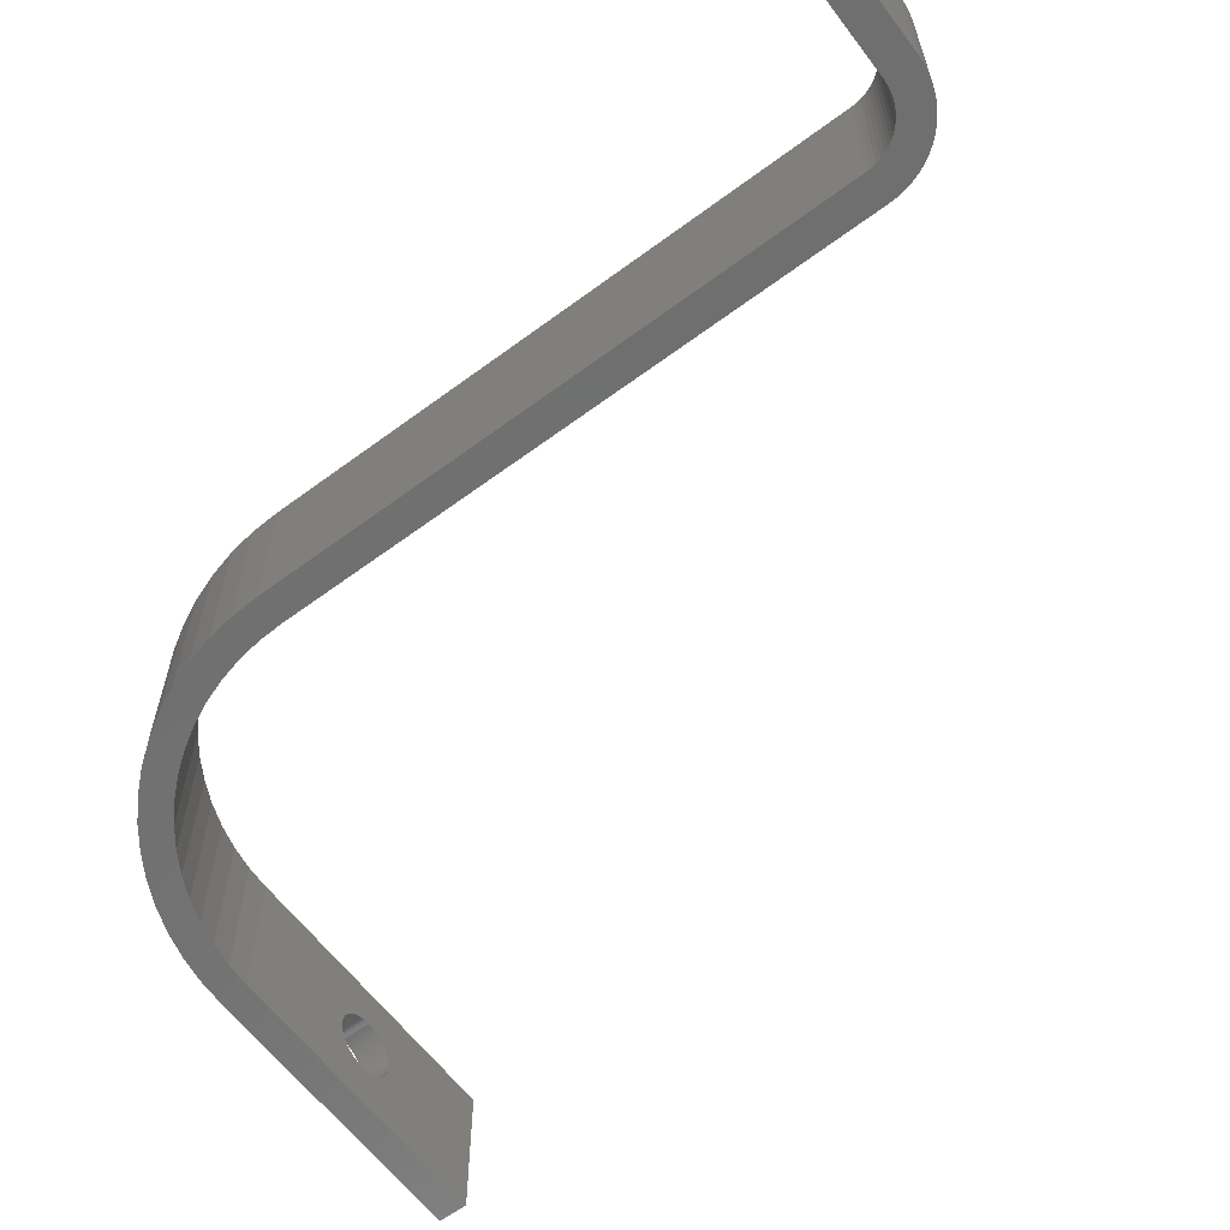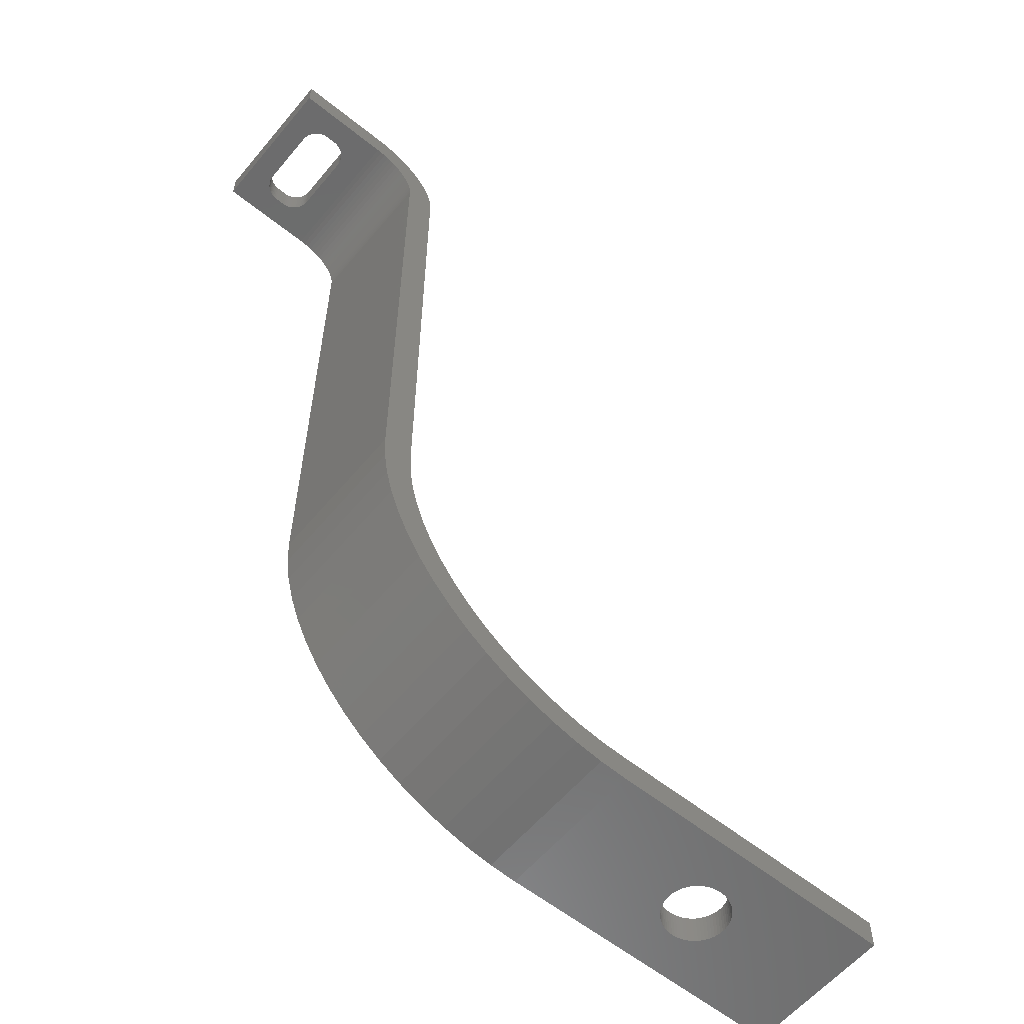
<metadata>
{"format":"stl","ext":"stl","renderer":"f3d","projection":"perspective","resolution":1024,"background":"white","views":[{"elev":-61.7,"azim":127.0,"up":"+Z"},{"elev":-58.8,"azim":140.4,"up":"+Y"}]}
</metadata>
<code>
# stl→obj: 408 verts, 820 faces
v 3.11 -45.21 6.557
v 3.188 -45.21 6.866
v 3.188 -42.21 6.866
v 3.11 -42.21 6.557
v 3.003 -42.21 6.256
v 3.003 -45.21 6.256
v 2.866 -42.21 5.968
v 2.866 -45.21 5.968
v 2.702 -42.21 5.694
v 2.702 -45.21 5.694
v 2.512 -42.21 5.438
v 2.512 -45.21 5.438
v 2.298 -45.21 5.202
v 3.234 -45.21 7.181
v 3.234 -42.21 7.181
v 2.298 -42.21 5.202
v 2.062 -42.21 4.988
v 2.062 -45.21 4.988
v 1.806 -42.21 4.798
v 1.806 -45.21 4.798
v 1.532 -42.21 4.634
v 1.532 -45.21 4.634
v 1.244 -42.21 4.497
v 1.244 -45.21 4.497
v 0.9434 -45.21 4.39
v 0.9434 -42.21 4.39
v 0.634 -42.21 4.312
v 0.634 -45.21 4.312
v 0.3186 -42.21 4.266
v 0.3186 -45.21 4.266
v -5.97e-16 -42.21 4.25
v 1.99e-16 -45.21 4.25
v -0.3186 -42.21 4.266
v -0.3186 -45.21 4.266
v -0.634 -45.21 4.312
v -0.634 -42.21 4.312
v -0.9434 -42.21 4.39
v -0.9434 -45.21 4.39
v -1.244 -42.21 4.497
v -1.244 -45.21 4.497
v -1.532 -42.21 4.634
v -1.532 -45.21 4.634
v -1.806 -42.21 4.798
v -1.806 -45.21 4.798
v -2.062 -45.21 4.988
v -2.062 -42.21 4.988
v -2.298 -42.21 5.202
v -2.298 -45.21 5.202
v -2.512 -42.21 5.438
v -2.512 -45.21 5.438
v -2.702 -42.21 5.694
v -2.702 -45.21 5.694
v -2.866 -42.21 5.968
v -2.866 -45.21 5.968
v -3.003 -45.21 6.256
v -3.003 -42.21 6.256
v -3.11 -42.21 6.557
v -3.11 -45.21 6.557
v -3.188 -42.21 6.866
v -3.188 -45.21 6.866
v -3.234 -42.21 7.181
v -3.234 -45.21 7.181
v -3.25 -45.21 7.5
v -3.25 -42.21 7.5
v -3.234 -45.21 7.819
v -3.234 -42.21 7.819
v -3.188 -42.21 8.134
v -3.188 -45.21 8.134
v -3.11 -42.21 8.443
v -3.11 -45.21 8.443
v -3.003 -42.21 8.744
v -3.003 -45.21 8.744
v -2.866 -45.21 9.032
v -2.866 -42.21 9.032
v -2.702 -42.21 9.306
v -2.702 -45.21 9.306
v -2.512 -42.21 9.562
v -2.512 -45.21 9.562
v -2.298 -42.21 9.798
v -2.298 -45.21 9.798
v -2.062 -42.21 10.01
v -2.062 -45.21 10.01
v -1.806 -45.21 10.2
v -1.806 -42.21 10.2
v -1.532 -42.21 10.37
v -1.532 -45.21 10.37
v -1.244 -42.21 10.5
v -1.244 -45.21 10.5
v -0.9434 -42.21 10.61
v -0.9434 -45.21 10.61
v -0.634 -42.21 10.69
v -0.634 -45.21 10.69
v -0.3186 -45.21 10.73
v -0.3186 -42.21 10.73
v 1.99e-16 -42.21 10.75
v -5.97e-16 -45.21 10.75
v 0.3186 -42.21 10.73
v 0.3186 -45.21 10.73
v 0.634 -42.21 10.69
v 0.634 -45.21 10.69
v 0.9434 -42.21 10.61
v 0.9434 -45.21 10.61
v 1.244 -45.21 10.5
v 1.244 -42.21 10.5
v 1.532 -42.21 10.37
v 1.532 -45.21 10.37
v 1.806 -42.21 10.2
v 1.806 -45.21 10.2
v 2.062 -42.21 10.01
v 2.062 -45.21 10.01
v 2.298 -42.21 9.798
v 2.298 -45.21 9.798
v 2.512 -45.21 9.562
v 2.512 -42.21 9.562
v 2.702 -42.21 9.306
v 2.702 -45.21 9.306
v 2.866 -42.21 9.032
v 2.866 -45.21 9.032
v 3.003 -42.21 8.744
v 3.003 -45.21 8.744
v 3.11 -42.21 8.443
v 3.11 -45.21 8.443
v 3.188 -45.21 8.134
v 3.188 -42.21 8.134
v 3.234 -42.21 7.819
v 3.234 -45.21 7.819
v 3.25 -42.21 7.5
v 3.25 -45.21 7.5
v 55.5 46.03 4.5
v 55.5 49.03 4.5
v 55.49 46.03 4.304
v 55.49 49.03 4.304
v 55.46 49.03 4.11
v 55.46 46.03 4.11
v 55.41 49.03 3.919
v 55.41 46.03 3.919
v 55.35 49.03 3.735
v 55.35 46.03 3.735
v 55.26 49.03 3.557
v 55.26 46.03 3.557
v 55.16 46.03 3.389
v 55.16 49.03 3.389
v 55.05 49.03 3.231
v 55.05 46.03 3.231
v 54.91 49.03 3.086
v 54.91 46.03 3.086
v 54.77 49.03 2.954
v 54.77 46.03 2.954
v 54.61 49.03 2.837
v 54.61 46.03 2.837
v 54.44 46.03 2.736
v 54.44 49.03 2.736
v 54.27 49.03 2.652
v 54.27 46.03 2.652
v 54.08 49.03 2.586
v 54.08 46.03 2.586
v 53.89 49.03 2.538
v 53.89 46.03 2.538
v 53.7 49.03 2.51
v 53.7 46.03 2.51
v 53.5 46.03 2.5
v 53.5 49.03 2.5
v 52.5 49.03 2.5
v 52.5 46.03 2.5
v 53.5 46.03 12.5
v 53.5 49.03 12.5
v 53.7 46.03 12.49
v 53.7 49.03 12.49
v 53.89 49.03 12.46
v 53.89 46.03 12.46
v 54.08 49.03 12.41
v 54.08 46.03 12.41
v 54.27 49.03 12.35
v 54.27 46.03 12.35
v 54.44 49.03 12.26
v 54.44 46.03 12.26
v 54.61 46.03 12.16
v 54.61 49.03 12.16
v 54.77 49.03 12.05
v 54.77 46.03 12.05
v 54.91 49.03 11.91
v 54.91 46.03 11.91
v 55.05 49.03 11.77
v 55.05 46.03 11.77
v 55.16 49.03 11.61
v 55.16 46.03 11.61
v 55.26 46.03 11.44
v 55.26 49.03 11.44
v 55.35 49.03 11.27
v 55.35 46.03 11.27
v 55.41 49.03 11.08
v 55.41 46.03 11.08
v 55.46 49.03 10.89
v 55.46 46.03 10.89
v 55.49 49.03 10.7
v 55.49 46.03 10.7
v 55.5 46.03 10.5
v 55.5 49.03 10.5
v 50.5 46.03 10.5
v 50.5 49.03 10.5
v 50.51 46.03 10.7
v 50.51 49.03 10.7
v 50.54 49.03 10.89
v 50.54 46.03 10.89
v 50.59 49.03 11.08
v 50.59 46.03 11.08
v 50.65 49.03 11.27
v 50.65 46.03 11.27
v 50.74 49.03 11.44
v 50.74 46.03 11.44
v 50.84 46.03 11.61
v 50.84 49.03 11.61
v 50.95 49.03 11.77
v 50.95 46.03 11.77
v 51.09 49.03 11.91
v 51.09 46.03 11.91
v 51.23 49.03 12.05
v 51.23 46.03 12.05
v 51.39 49.03 12.16
v 51.39 46.03 12.16
v 51.56 46.03 12.26
v 51.56 49.03 12.26
v 51.73 49.03 12.35
v 51.73 46.03 12.35
v 51.92 49.03 12.41
v 51.92 46.03 12.41
v 52.11 49.03 12.46
v 52.11 46.03 12.46
v 52.3 49.03 12.49
v 52.3 46.03 12.49
v 52.5 46.03 12.5
v 52.5 49.03 12.5
v 52.3 46.03 2.51
v 52.3 49.03 2.51
v 52.11 49.03 2.538
v 52.11 46.03 2.538
v 51.92 49.03 2.586
v 51.92 46.03 2.586
v 51.73 49.03 2.652
v 51.73 46.03 2.652
v 51.56 49.03 2.736
v 51.56 46.03 2.736
v 51.39 46.03 2.837
v 51.39 49.03 2.837
v 51.23 49.03 2.954
v 51.23 46.03 2.954
v 51.09 49.03 3.086
v 51.09 46.03 3.086
v 50.95 49.03 3.231
v 50.95 46.03 3.231
v 50.84 49.03 3.389
v 50.84 46.03 3.389
v 50.74 46.03 3.557
v 50.74 49.03 3.557
v 50.65 49.03 3.735
v 50.65 46.03 3.735
v 50.59 49.03 3.919
v 50.59 46.03 3.919
v 50.54 49.03 4.11
v 50.54 46.03 4.11
v 50.51 49.03 4.304
v 50.51 46.03 4.304
v 50.5 46.03 4.5
v 50.5 49.03 4.5
v 15 -42.21 15
v -15 -42.21 15
v -15 -42.21 0
v 15 -42.21 0
v 17.45 -42.08 15
v 17.45 -42.08 0
v 19.88 -41.72 15
v 19.88 -41.72 0
v 22.26 -41.13 15
v 22.26 -41.13 0
v 24.57 -40.3 0
v 24.57 -40.3 15
v 26.78 -39.25 15
v 26.78 -39.25 0
v 28.89 -37.99 15
v 28.89 -37.99 0
v 30.86 -36.53 15
v 30.86 -36.53 0
v 32.68 -34.88 15
v 32.68 -34.88 0
v 34.33 -33.06 0
v 34.33 -33.06 15
v 35.79 -31.09 15
v 35.79 -31.09 0
v 37.05 -28.99 15
v 37.05 -28.99 0
v 38.1 -26.77 15
v 38.1 -26.77 0
v 38.92 -24.46 15
v 38.92 -24.46 0
v 39.52 -22.08 0
v 39.52 -22.08 15
v 39.88 -19.66 15
v 39.88 -19.66 0
v 40 -17.21 15
v 40 -17.21 0
v 40 41.03 15
v 40 41.03 0
v 40.04 41.81 0
v 40.04 41.81 15
v 40.15 42.59 15
v 40.15 42.59 0
v 40.34 43.35 15
v 40.34 43.35 0
v 40.61 44.09 15
v 40.61 44.09 0
v 40.94 44.8 0
v 40.94 44.8 15
v 41.35 45.47 15
v 41.35 45.47 0
v 41.82 46.1 15
v 41.82 46.1 0
v 42.34 46.69 15
v 42.34 46.69 0
v 42.92 47.21 15
v 42.92 47.21 0
v 43.56 47.68 0
v 43.56 47.68 15
v 44.23 48.09 15
v 44.23 48.09 0
v 44.94 48.42 15
v 44.94 48.42 0
v 45.68 48.69 15
v 45.68 48.69 0
v 46.44 48.88 15
v 46.44 48.88 0
v 47.22 48.99 0
v 47.22 48.99 15
v 48 49.03 15
v 48 49.03 0
v 58 49.03 0
v 58 49.03 15
v 58 46.03 15
v 58 46.03 0
v 48 46.03 15
v 48 46.03 0
v 47.51 46.01 15
v 47.51 46.01 0
v 47.02 45.93 0
v 47.02 45.93 15
v 46.55 45.81 15
v 46.55 45.81 0
v 46.09 45.65 15
v 46.09 45.65 0
v 45.64 45.44 15
v 45.64 45.44 0
v 45.22 45.19 15
v 45.22 45.19 0
v 44.83 44.89 0
v 44.83 44.89 15
v 44.46 44.57 15
v 44.46 44.57 0
v 44.13 44.2 15
v 44.13 44.2 0
v 43.84 43.81 15
v 43.84 43.81 0
v 43.59 43.39 15
v 43.59 43.39 0
v 43.38 42.94 0
v 43.38 42.94 15
v 43.22 42.48 15
v 43.22 42.48 0
v 43.1 42.01 15
v 43.1 42.01 0
v 43.02 41.52 15
v 43.02 41.52 0
v 43 41.03 0
v 43 41.03 15
v 43 -17.21 15
v 43 -17.21 0
v 42.87 -19.95 15
v 42.87 -19.95 0
v 42.46 -22.67 15
v 42.46 -22.67 0
v 41.79 -25.33 0
v 41.79 -25.33 15
v 40.87 -27.92 15
v 40.87 -27.92 0
v 39.69 -30.4 15
v 39.69 -30.4 0
v 38.28 -32.76 15
v 38.28 -32.76 0
v 36.64 -34.97 15
v 36.64 -34.97 0
v 34.8 -37 0
v 34.8 -37 15
v 32.76 -38.85 15
v 32.76 -38.85 0
v 30.56 -40.49 15
v 30.56 -40.49 0
v 28.2 -41.9 15
v 28.2 -41.9 0
v 25.72 -43.07 15
v 25.72 -43.07 0
v 23.13 -44 0
v 23.13 -44 15
v 20.46 -44.67 15
v 20.46 -44.67 0
v 17.74 -45.07 15
v 17.74 -45.07 0
v 15 -45.21 15
v 15 -45.21 0
v -15 -45.21 0
v -15 -45.21 15
f 1 2 3
f 4 1 3
f 4 5 1
f 1 5 6
f 6 5 7
f 8 7 9
f 10 9 11
f 12 11 13
f 12 10 11
f 3 14 15
f 3 2 14
f 11 16 13
f 13 16 17
f 18 17 19
f 20 19 21
f 22 21 23
f 24 23 25
f 24 22 23
f 23 26 25
f 25 26 27
f 28 27 29
f 30 29 31
f 32 31 33
f 34 33 35
f 34 32 33
f 33 36 35
f 35 36 37
f 38 37 39
f 40 39 41
f 42 41 43
f 44 43 45
f 44 42 43
f 43 46 45
f 45 46 47
f 48 47 49
f 50 49 51
f 52 51 53
f 54 53 55
f 54 52 53
f 53 56 55
f 55 56 57
f 58 57 59
f 60 59 61
f 62 61 63
f 62 60 61
f 61 64 63
f 63 64 65
f 65 64 66
f 67 65 66
f 67 68 65
f 67 69 68
f 68 69 70
f 70 69 71
f 72 71 73
f 72 70 71
f 71 74 73
f 73 74 75
f 76 75 77
f 78 77 79
f 80 79 81
f 82 81 83
f 82 80 81
f 81 84 83
f 83 84 85
f 86 85 87
f 88 87 89
f 90 89 91
f 92 91 93
f 92 90 91
f 91 94 93
f 93 94 95
f 96 95 97
f 98 97 99
f 100 99 101
f 102 101 103
f 102 100 101
f 101 104 103
f 103 104 105
f 106 105 107
f 108 107 109
f 110 109 111
f 112 111 113
f 112 110 111
f 111 114 113
f 113 114 115
f 116 115 117
f 118 117 119
f 120 119 121
f 122 121 123
f 122 120 121
f 121 124 123
f 123 124 125
f 126 125 127
f 128 127 15
f 14 128 15
f 128 126 127
f 126 123 125
f 120 118 119
f 118 116 117
f 116 113 115
f 110 108 109
f 108 106 107
f 106 103 105
f 100 98 99
f 98 96 97
f 96 93 95
f 90 88 89
f 88 86 87
f 86 83 85
f 80 78 79
f 78 76 77
f 76 73 75
f 60 58 59
f 58 55 57
f 52 50 51
f 50 48 49
f 48 45 47
f 42 40 41
f 40 38 39
f 38 35 37
f 32 30 31
f 30 28 29
f 28 25 27
f 22 20 21
f 20 18 19
f 18 13 17
f 10 8 9
f 8 6 7
f 129 130 131
f 131 130 132
f 133 131 132
f 133 134 131
f 133 135 134
f 134 135 136
f 136 135 137
f 138 137 139
f 140 139 141
f 140 138 139
f 139 142 141
f 141 142 143
f 144 143 145
f 146 145 147
f 148 147 149
f 150 149 151
f 150 148 149
f 149 152 151
f 151 152 153
f 154 153 155
f 156 155 157
f 158 157 159
f 160 159 161
f 160 158 159
f 159 162 161
f 158 156 157
f 156 154 155
f 154 151 153
f 148 146 147
f 146 144 145
f 144 141 143
f 138 136 137
f 162 163 161
f 161 163 164
f 165 166 167
f 167 166 168
f 169 167 168
f 169 170 167
f 169 171 170
f 170 171 172
f 172 171 173
f 174 173 175
f 176 175 177
f 176 174 175
f 175 178 177
f 177 178 179
f 180 179 181
f 182 181 183
f 184 183 185
f 186 185 187
f 186 184 185
f 185 188 187
f 187 188 189
f 190 189 191
f 192 191 193
f 194 193 195
f 196 195 197
f 196 194 195
f 195 198 197
f 194 192 193
f 192 190 191
f 190 187 189
f 184 182 183
f 182 180 181
f 180 177 179
f 174 172 173
f 129 197 130
f 130 197 198
f 199 200 201
f 201 200 202
f 203 201 202
f 203 204 201
f 203 205 204
f 204 205 206
f 206 205 207
f 208 207 209
f 210 209 211
f 210 208 209
f 209 212 211
f 211 212 213
f 214 213 215
f 216 215 217
f 218 217 219
f 220 219 221
f 220 218 219
f 219 222 221
f 221 222 223
f 224 223 225
f 226 225 227
f 228 227 229
f 230 229 231
f 230 228 229
f 229 232 231
f 228 226 227
f 226 224 225
f 224 221 223
f 218 216 217
f 216 214 215
f 214 211 213
f 208 206 207
f 165 231 166
f 166 231 232
f 164 163 233
f 233 163 234
f 235 233 234
f 235 236 233
f 235 237 236
f 236 237 238
f 238 237 239
f 240 239 241
f 242 241 243
f 242 240 241
f 241 244 243
f 243 244 245
f 246 245 247
f 248 247 249
f 250 249 251
f 252 251 253
f 252 250 251
f 251 254 253
f 253 254 255
f 256 255 257
f 258 257 259
f 260 259 261
f 262 261 263
f 262 260 261
f 261 264 263
f 260 258 259
f 258 256 257
f 256 253 255
f 250 248 249
f 248 246 247
f 246 243 245
f 240 238 239
f 199 263 200
f 200 263 264
f 125 265 127
f 125 124 265
f 265 124 121
f 119 265 121
f 119 117 265
f 265 117 115
f 114 265 115
f 114 111 265
f 265 111 109
f 107 265 109
f 107 105 265
f 265 105 104
f 101 265 104
f 101 99 265
f 265 99 97
f 95 265 97
f 95 266 265
f 95 94 266
f 266 94 91
f 89 266 91
f 89 87 266
f 266 87 85
f 84 266 85
f 84 81 266
f 266 81 79
f 77 266 79
f 77 75 266
f 266 75 74
f 71 266 74
f 71 69 266
f 266 69 67
f 66 266 67
f 66 64 266
f 266 64 267
f 267 64 61
f 59 267 61
f 59 57 267
f 267 57 56
f 53 267 56
f 53 51 267
f 267 51 49
f 47 267 49
f 47 46 267
f 267 46 43
f 41 267 43
f 41 39 267
f 267 39 37
f 36 267 37
f 36 33 267
f 267 33 31
f 268 31 29
f 27 268 29
f 27 26 268
f 268 26 23
f 21 268 23
f 21 19 268
f 268 19 17
f 16 268 17
f 16 11 268
f 268 11 9
f 7 268 9
f 7 5 268
f 268 5 4
f 3 268 4
f 3 15 268
f 268 15 127
f 265 268 127
f 268 267 31
f 265 269 268
f 268 269 270
f 270 269 271
f 272 271 273
f 274 273 275
f 274 272 273
f 273 276 275
f 275 276 277
f 278 277 279
f 280 279 281
f 282 281 283
f 284 283 285
f 284 282 283
f 283 286 285
f 285 286 287
f 288 287 289
f 290 289 291
f 292 291 293
f 294 293 295
f 294 292 293
f 293 296 295
f 295 296 297
f 298 297 299
f 300 298 299
f 298 295 297
f 292 290 291
f 290 288 289
f 288 285 287
f 282 280 281
f 280 278 279
f 278 275 277
f 272 270 271
f 299 301 300
f 300 301 302
f 302 301 303
f 303 301 304
f 305 303 304
f 305 306 303
f 305 307 306
f 306 307 308
f 308 307 309
f 310 309 311
f 310 308 309
f 309 312 311
f 311 312 313
f 314 313 315
f 316 315 317
f 318 317 319
f 320 319 321
f 320 318 319
f 319 322 321
f 321 322 323
f 324 323 325
f 326 325 327
f 328 327 329
f 330 329 331
f 330 328 329
f 329 332 331
f 331 332 333
f 334 331 333
f 328 326 327
f 326 324 325
f 324 321 323
f 318 316 317
f 316 314 315
f 314 311 313
f 234 163 334
f 235 334 237
f 235 234 334
f 159 335 162
f 159 157 335
f 335 157 155
f 153 335 155
f 153 152 335
f 335 152 149
f 147 335 149
f 147 145 335
f 335 145 143
f 142 335 143
f 142 139 335
f 335 139 137
f 135 335 137
f 135 133 335
f 335 133 132
f 130 335 132
f 130 198 335
f 335 198 336
f 336 198 195
f 193 336 195
f 193 191 336
f 336 191 189
f 188 336 189
f 188 185 336
f 336 185 183
f 181 336 183
f 181 179 336
f 336 179 178
f 175 336 178
f 175 173 336
f 336 173 171
f 169 336 171
f 169 168 336
f 336 168 166
f 232 336 166
f 232 333 336
f 232 229 333
f 333 229 227
f 225 333 227
f 225 223 333
f 333 223 222
f 219 333 222
f 219 217 333
f 333 217 215
f 213 333 215
f 213 212 333
f 333 212 209
f 207 333 209
f 207 205 333
f 333 205 203
f 202 333 203
f 202 200 333
f 333 200 334
f 334 200 264
f 261 334 264
f 261 259 334
f 334 259 257
f 255 334 257
f 255 254 334
f 334 254 251
f 249 334 251
f 249 247 334
f 334 247 245
f 244 334 245
f 244 241 334
f 334 241 239
f 237 334 239
f 335 334 162
f 162 334 163
f 336 337 335
f 335 337 338
f 201 339 199
f 201 204 339
f 339 204 206
f 208 339 206
f 208 210 339
f 339 210 211
f 214 339 211
f 214 216 339
f 339 216 218
f 220 339 218
f 220 221 339
f 339 221 224
f 226 339 224
f 226 228 339
f 339 228 230
f 231 339 230
f 231 165 339
f 339 165 337
f 337 165 167
f 170 337 167
f 170 172 337
f 337 172 174
f 176 337 174
f 176 177 337
f 337 177 180
f 182 337 180
f 182 184 337
f 337 184 186
f 187 337 186
f 187 190 337
f 337 190 192
f 194 337 192
f 194 196 337
f 337 196 197
f 338 197 129
f 131 338 129
f 131 134 338
f 338 134 136
f 138 338 136
f 138 140 338
f 338 140 141
f 144 338 141
f 144 146 338
f 338 146 148
f 150 338 148
f 150 151 338
f 338 151 154
f 156 338 154
f 156 158 338
f 338 158 160
f 161 338 160
f 161 164 338
f 338 164 340
f 340 164 233
f 236 340 233
f 236 238 340
f 340 238 240
f 242 340 240
f 242 243 340
f 340 243 246
f 248 340 246
f 248 250 340
f 340 250 252
f 253 340 252
f 253 256 340
f 340 256 258
f 260 340 258
f 260 262 340
f 340 262 263
f 199 340 263
f 199 339 340
f 338 337 197
f 339 341 340
f 340 341 342
f 342 341 343
f 343 341 344
f 345 343 344
f 345 346 343
f 345 347 346
f 346 347 348
f 348 347 349
f 350 349 351
f 352 351 353
f 352 350 351
f 351 354 353
f 353 354 355
f 356 355 357
f 358 357 359
f 360 359 361
f 362 361 363
f 362 360 361
f 361 364 363
f 363 364 365
f 366 365 367
f 368 367 369
f 370 369 371
f 370 368 369
f 369 372 371
f 368 366 367
f 366 363 365
f 360 358 359
f 358 356 357
f 356 353 355
f 350 348 349
f 372 373 371
f 371 373 374
f 373 375 374
f 374 375 376
f 376 375 377
f 378 377 379
f 378 376 377
f 377 380 379
f 379 380 381
f 382 381 383
f 384 383 385
f 386 385 387
f 388 387 389
f 388 386 387
f 387 390 389
f 389 390 391
f 392 391 393
f 394 393 395
f 396 395 397
f 398 397 399
f 398 396 397
f 397 400 399
f 399 400 401
f 402 401 403
f 404 403 405
f 406 404 405
f 404 402 403
f 402 399 401
f 396 394 395
f 394 392 393
f 392 389 391
f 386 384 385
f 384 382 383
f 382 379 381
f 14 406 128
f 14 2 406
f 406 2 1
f 6 406 1
f 6 8 406
f 406 8 10
f 12 406 10
f 12 13 406
f 406 13 18
f 20 406 18
f 20 22 406
f 406 22 24
f 25 406 24
f 25 28 406
f 406 28 30
f 32 406 30
f 32 407 406
f 32 34 407
f 407 34 35
f 38 407 35
f 38 40 407
f 407 40 42
f 44 407 42
f 44 45 407
f 407 45 48
f 50 407 48
f 50 52 407
f 407 52 54
f 55 407 54
f 55 58 407
f 407 58 60
f 62 407 60
f 62 63 407
f 407 63 408
f 408 63 65
f 68 408 65
f 68 70 408
f 408 70 72
f 73 408 72
f 73 76 408
f 408 76 78
f 80 408 78
f 80 82 408
f 408 82 83
f 86 408 83
f 86 88 408
f 408 88 90
f 92 408 90
f 92 93 408
f 408 93 96
f 405 96 98
f 100 405 98
f 100 102 405
f 405 102 103
f 106 405 103
f 106 108 405
f 405 108 110
f 112 405 110
f 112 113 405
f 405 113 116
f 118 405 116
f 118 120 405
f 405 120 122
f 123 405 122
f 123 126 405
f 405 126 128
f 406 405 128
f 405 408 96
f 408 266 407
f 407 266 267
f 266 408 265
f 265 408 405
f 403 265 405
f 403 269 265
f 403 271 269
f 403 401 271
f 271 401 273
f 273 401 400
f 276 400 397
f 277 397 395
f 279 395 393
f 281 393 391
f 283 391 390
f 286 390 387
f 287 387 385
f 289 385 383
f 291 383 381
f 293 381 380
f 296 380 377
f 297 377 375
f 299 375 373
f 301 373 372
f 369 301 372
f 369 304 301
f 369 367 304
f 304 367 305
f 305 367 307
f 307 367 365
f 309 365 364
f 312 364 361
f 313 361 359
f 315 359 357
f 317 357 355
f 319 355 354
f 322 354 351
f 323 351 349
f 325 349 347
f 327 347 345
f 329 345 344
f 341 329 344
f 341 332 329
f 341 339 332
f 332 339 333
f 333 339 337
f 336 333 337
f 329 327 345
f 327 325 347
f 325 323 349
f 323 322 351
f 322 319 354
f 319 317 355
f 317 315 357
f 315 313 359
f 313 312 361
f 312 309 364
f 309 307 365
f 301 299 373
f 299 297 375
f 297 296 377
f 296 293 380
f 293 291 381
f 291 289 383
f 289 287 385
f 287 286 387
f 286 283 390
f 283 281 391
f 281 279 393
f 279 277 395
f 277 276 397
f 276 273 400
f 267 268 407
f 407 268 406
f 406 268 404
f 404 268 270
f 272 404 270
f 272 402 404
f 272 274 402
f 402 274 399
f 399 274 275
f 398 275 278
f 396 278 280
f 394 280 282
f 392 282 284
f 389 284 285
f 388 285 288
f 386 288 290
f 384 290 292
f 382 292 294
f 379 294 295
f 378 295 298
f 376 298 374
f 376 378 298
f 298 300 374
f 374 300 371
f 371 300 302
f 370 302 303
f 368 303 306
f 308 368 306
f 308 366 368
f 308 310 366
f 366 310 363
f 363 310 311
f 362 311 314
f 360 314 316
f 358 316 318
f 356 318 320
f 353 320 321
f 352 321 324
f 350 324 326
f 348 326 328
f 346 328 330
f 343 330 342
f 343 346 330
f 330 331 342
f 342 331 340
f 340 331 334
f 338 334 335
f 338 340 334
f 346 348 328
f 348 350 326
f 350 352 324
f 352 353 321
f 353 356 320
f 356 358 318
f 358 360 316
f 360 362 314
f 362 363 311
f 368 370 303
f 370 371 302
f 378 379 295
f 379 382 294
f 382 384 292
f 384 386 290
f 386 388 288
f 388 389 285
f 389 392 284
f 392 394 282
f 394 396 280
f 396 398 278
f 398 399 275

</code>
